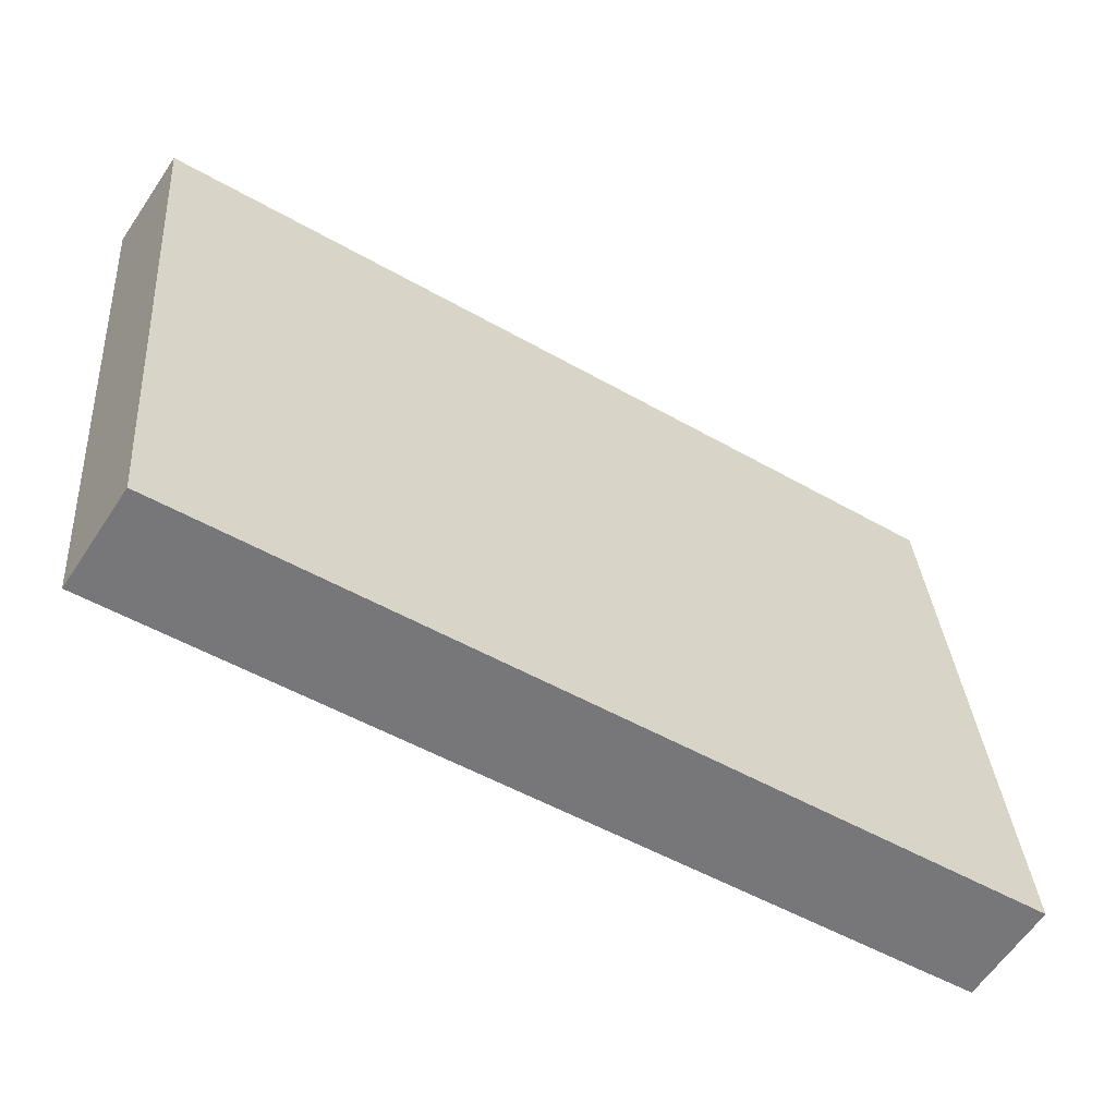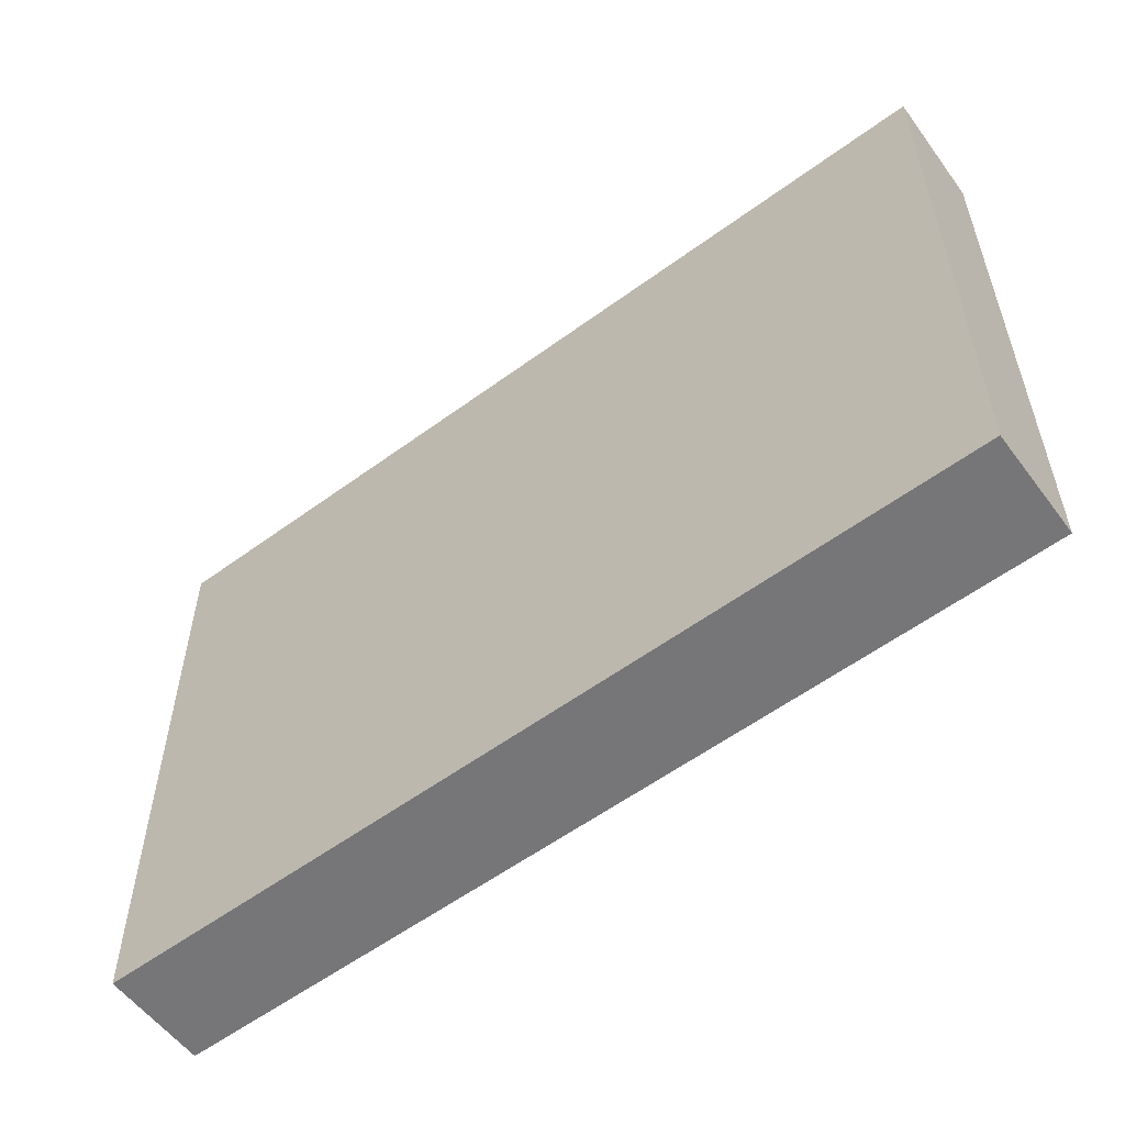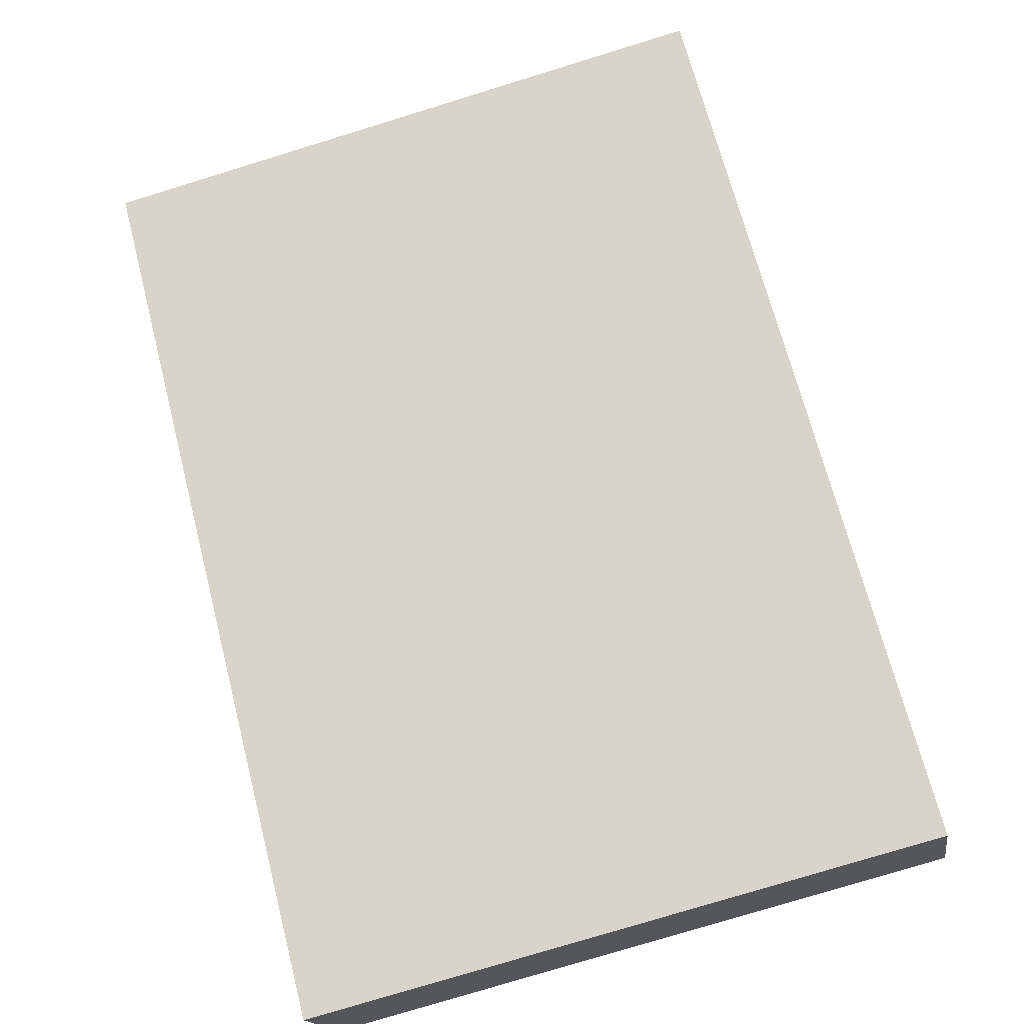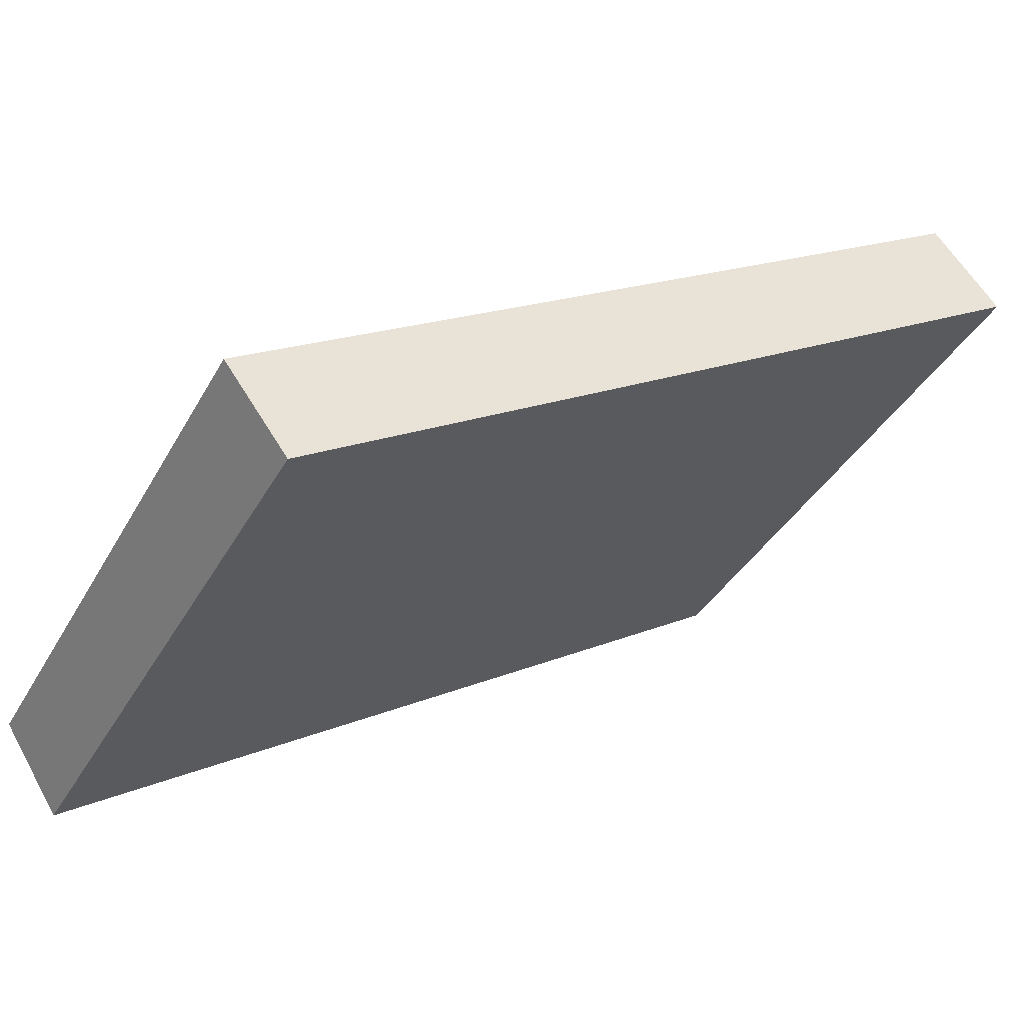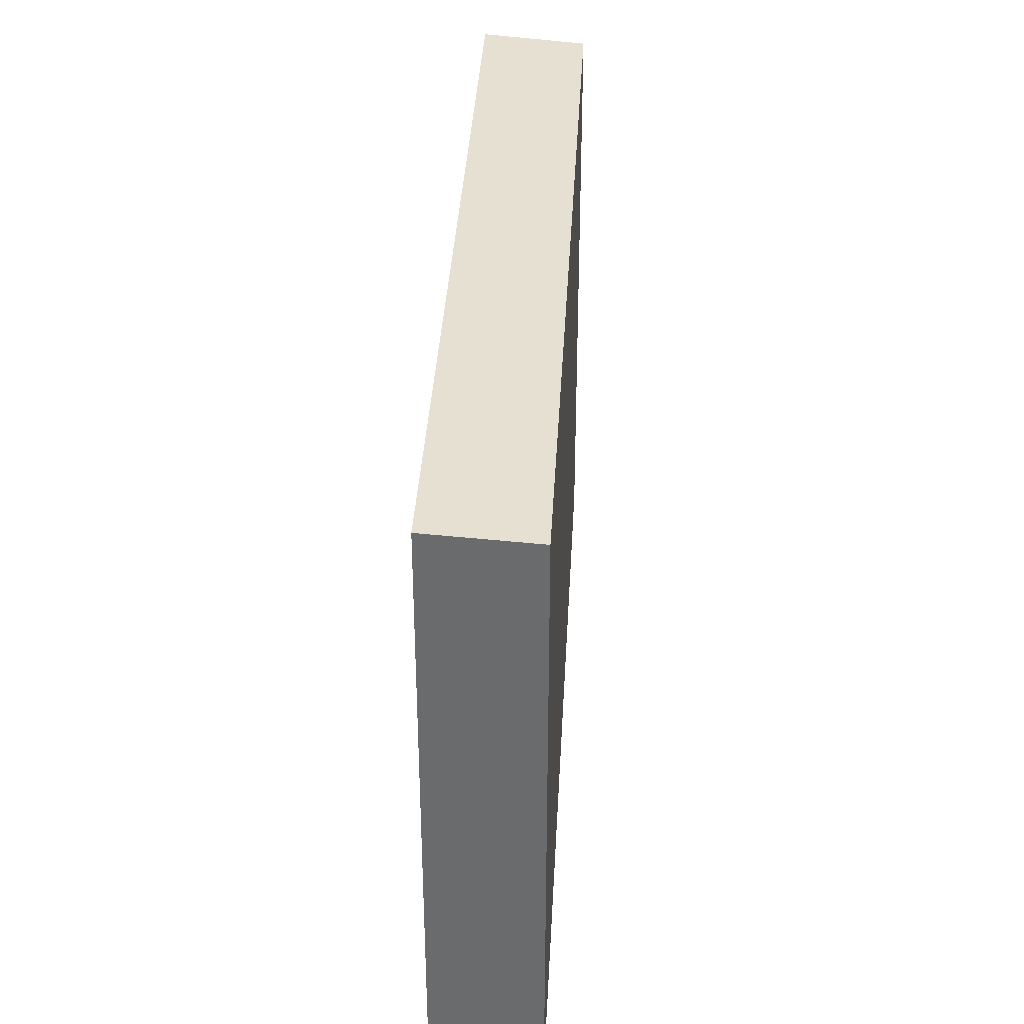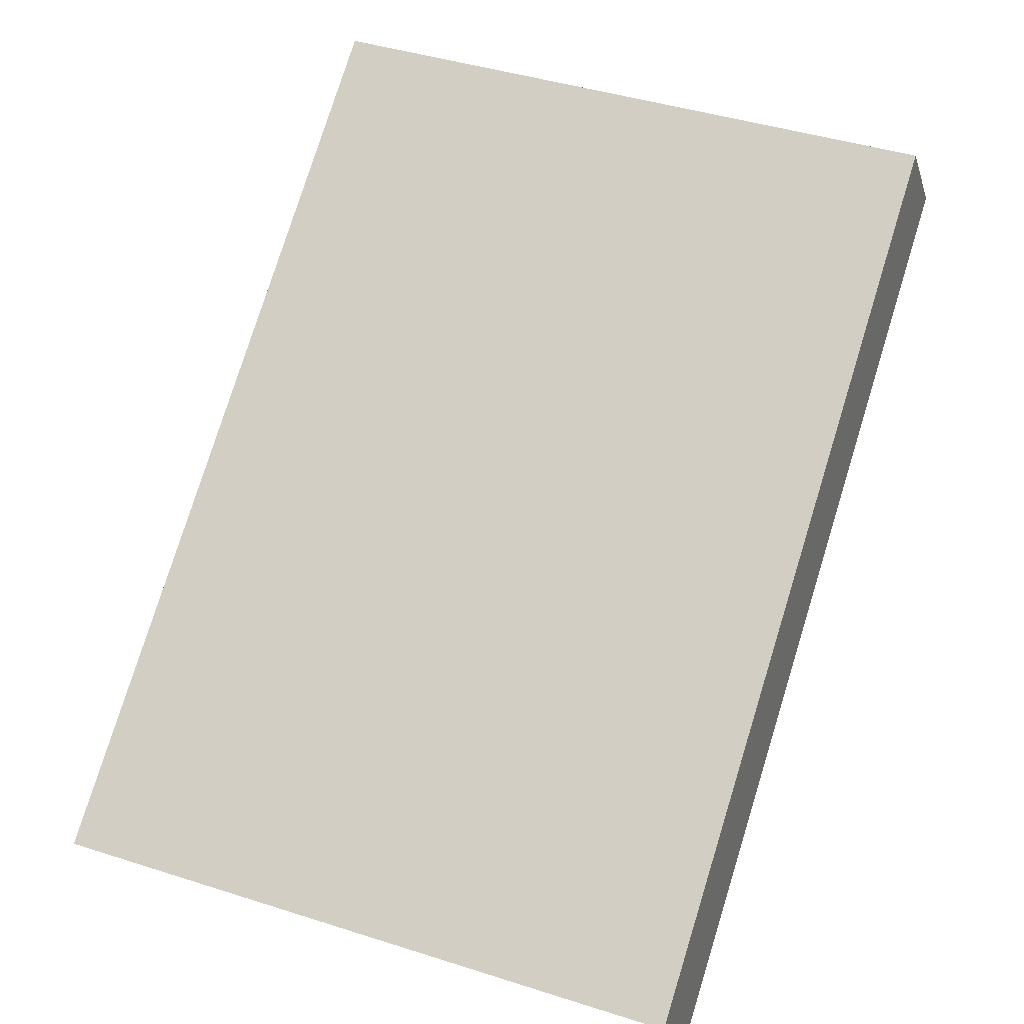
<metadata>
{"format":"obj","ext":"obj","renderer":"f3d","projection":"perspective","resolution":1024,"background":"white","views":[{"elev":33.1,"azim":-4.3,"up":"+Z"},{"elev":-56.9,"azim":-110.4,"up":"+Y"},{"elev":-78.2,"azim":-73.0,"up":"+Z"},{"elev":-37.7,"azim":153.7,"up":"+Z"},{"elev":36.6,"azim":-54.8,"up":"+Y"},{"elev":43.7,"azim":110.5,"up":"+Z"}]}
</metadata>
<code>
v  10.01 8.204 -6.288
v  0.772 8.086 1.173
v  10.77 8.086 -5.106
v  0 8.204 5.023e-16
v  10.01 3.85e-16 -6.288
v  10.77 3.127e-16 -5.106
v  0 0 0
v  0.772 -7.183e-17 1.173
g defaultobject
f 1 2 3
f 2 1 4
f 3 5 1
f 5 3 6
f 5 4 1
f 4 5 7
f 7 2 4
f 2 7 8
f 8 3 2
f 3 8 6
f 8 5 6
f 5 8 7

</code>
